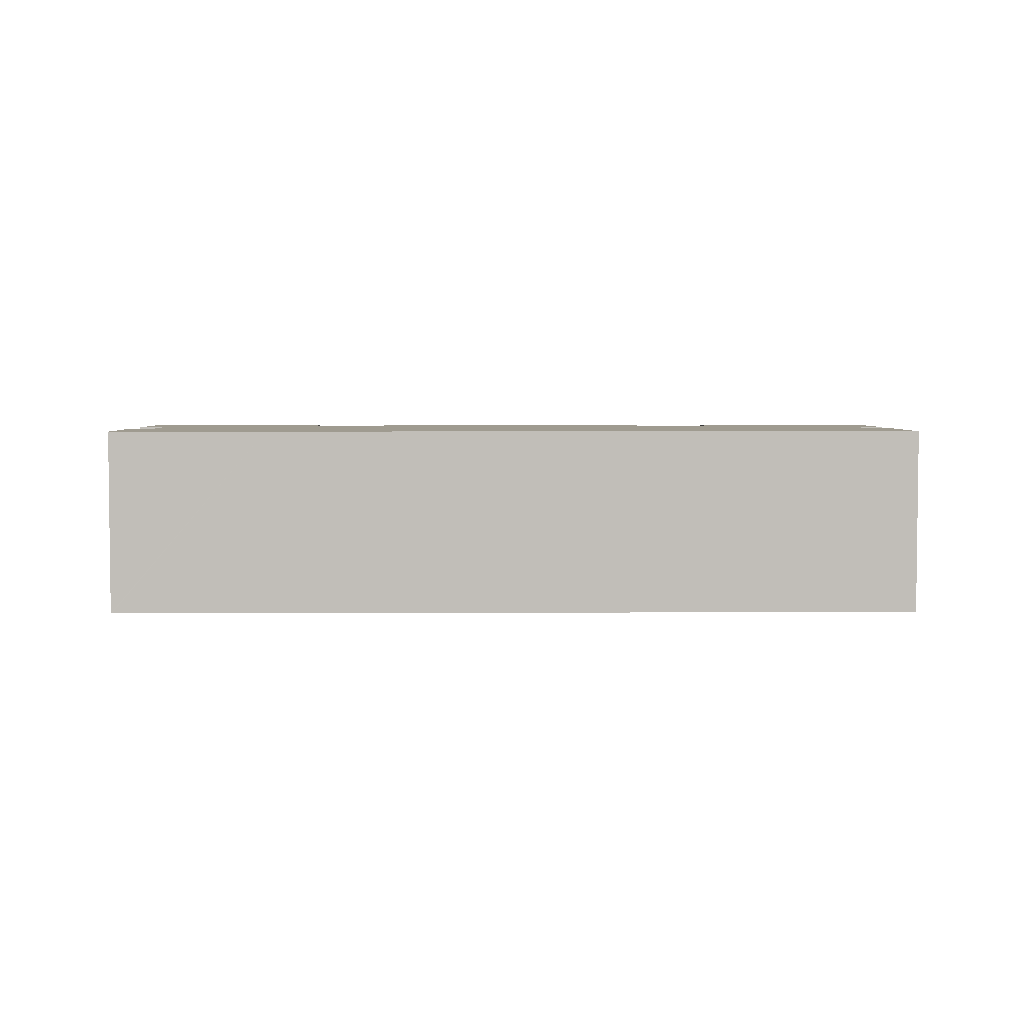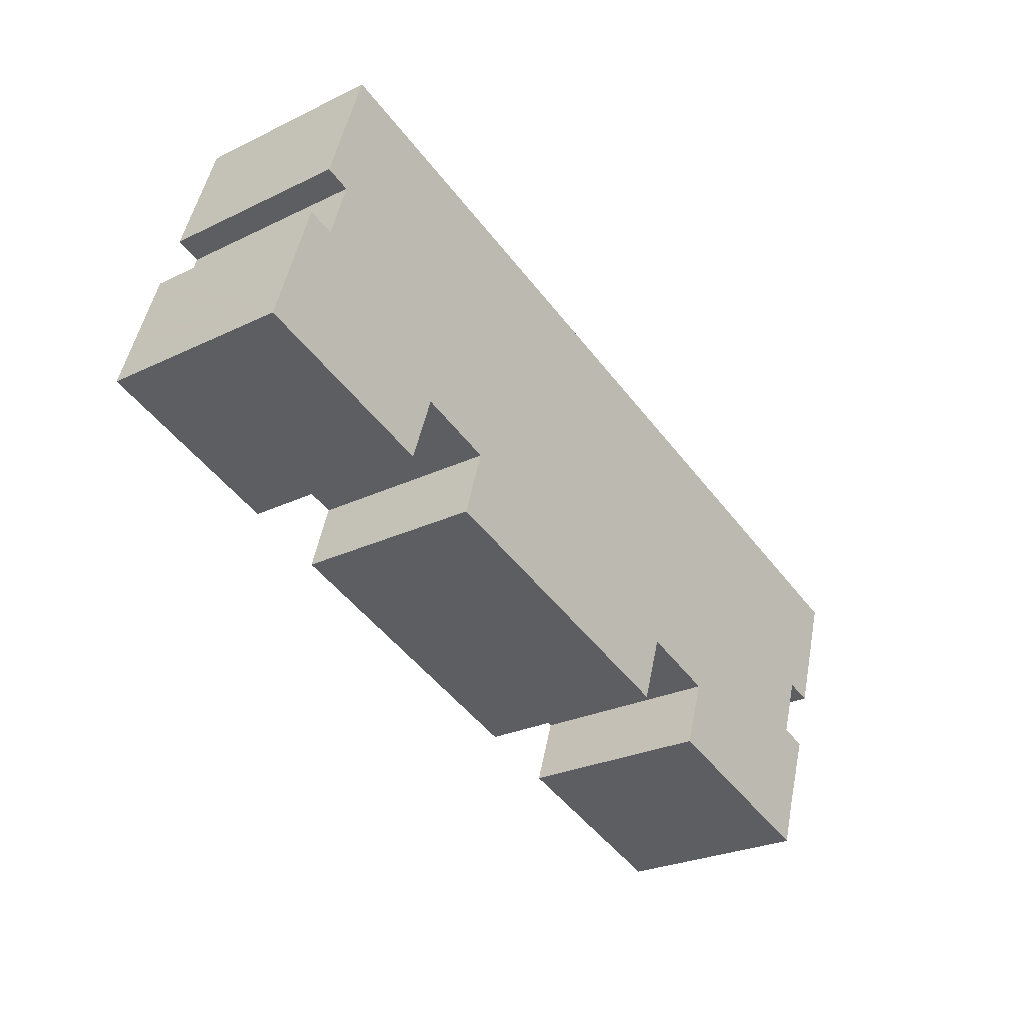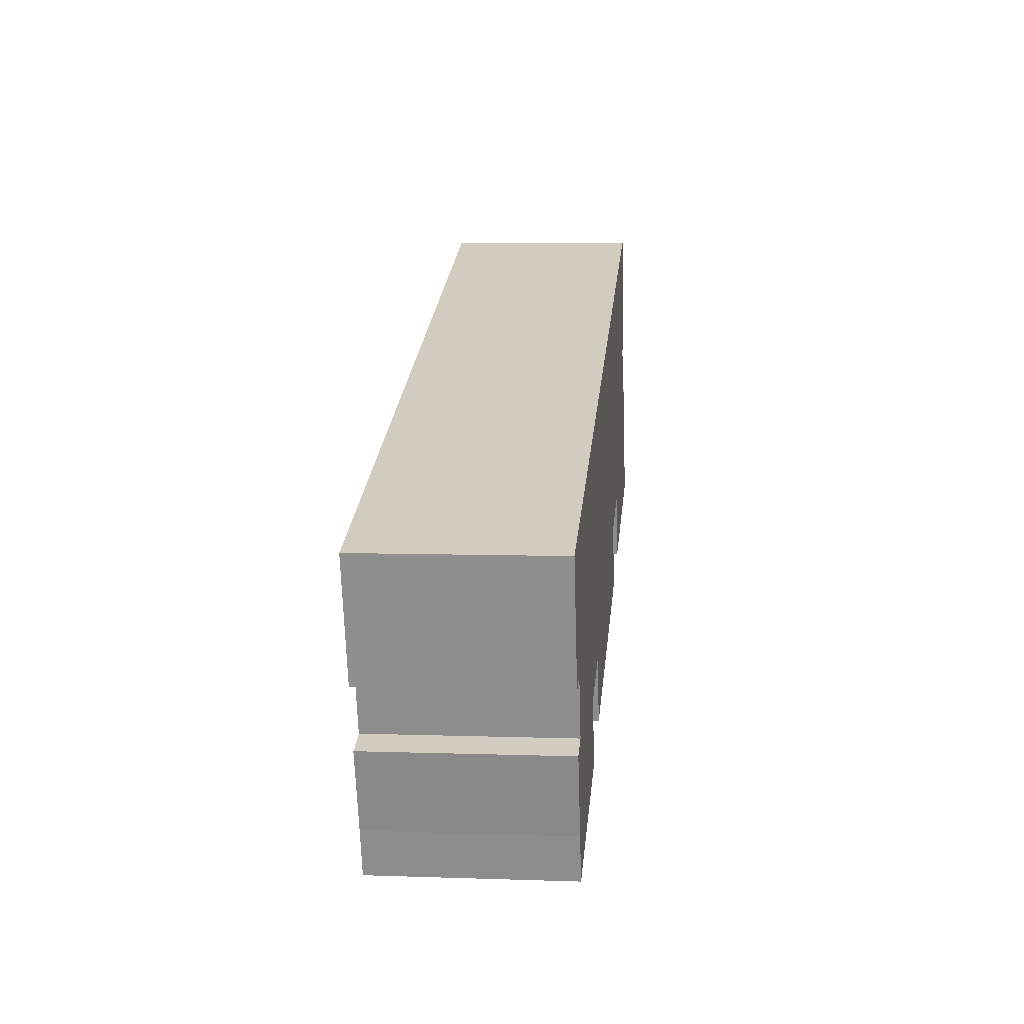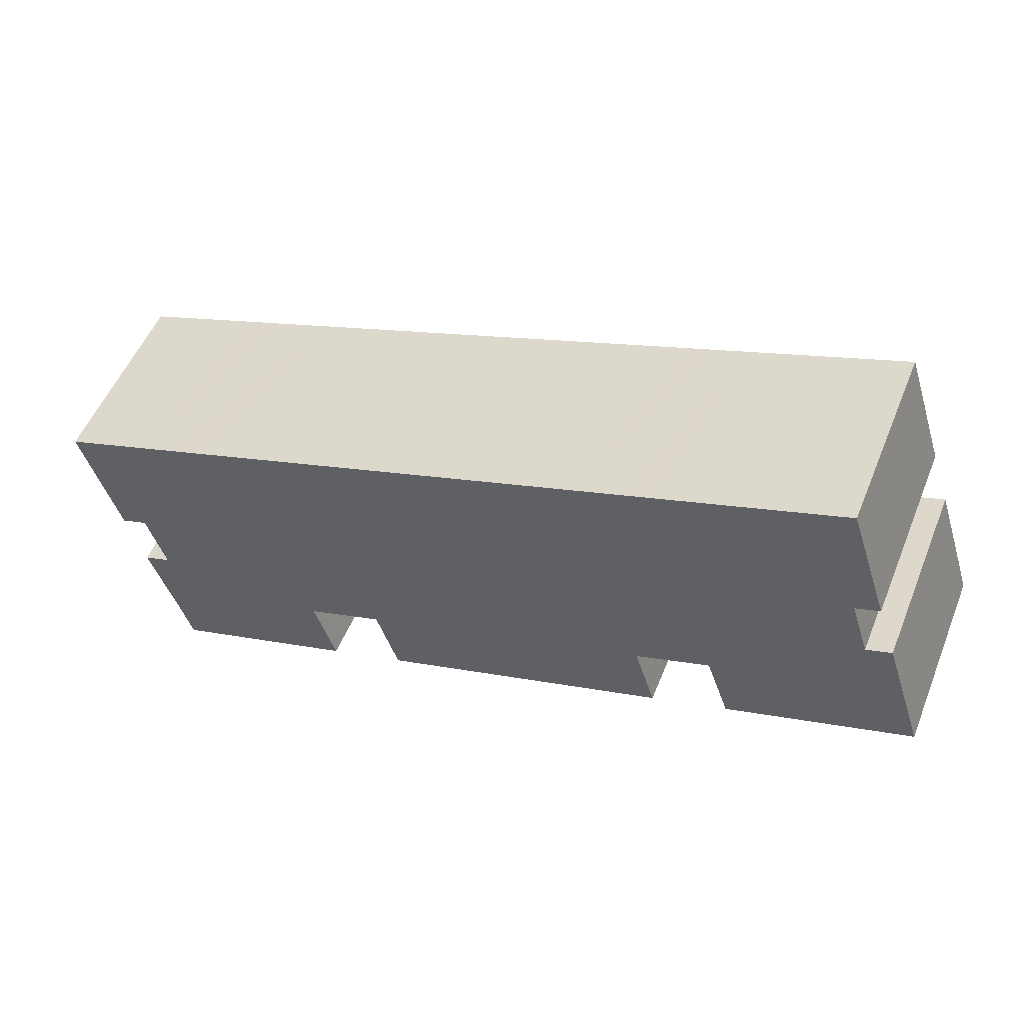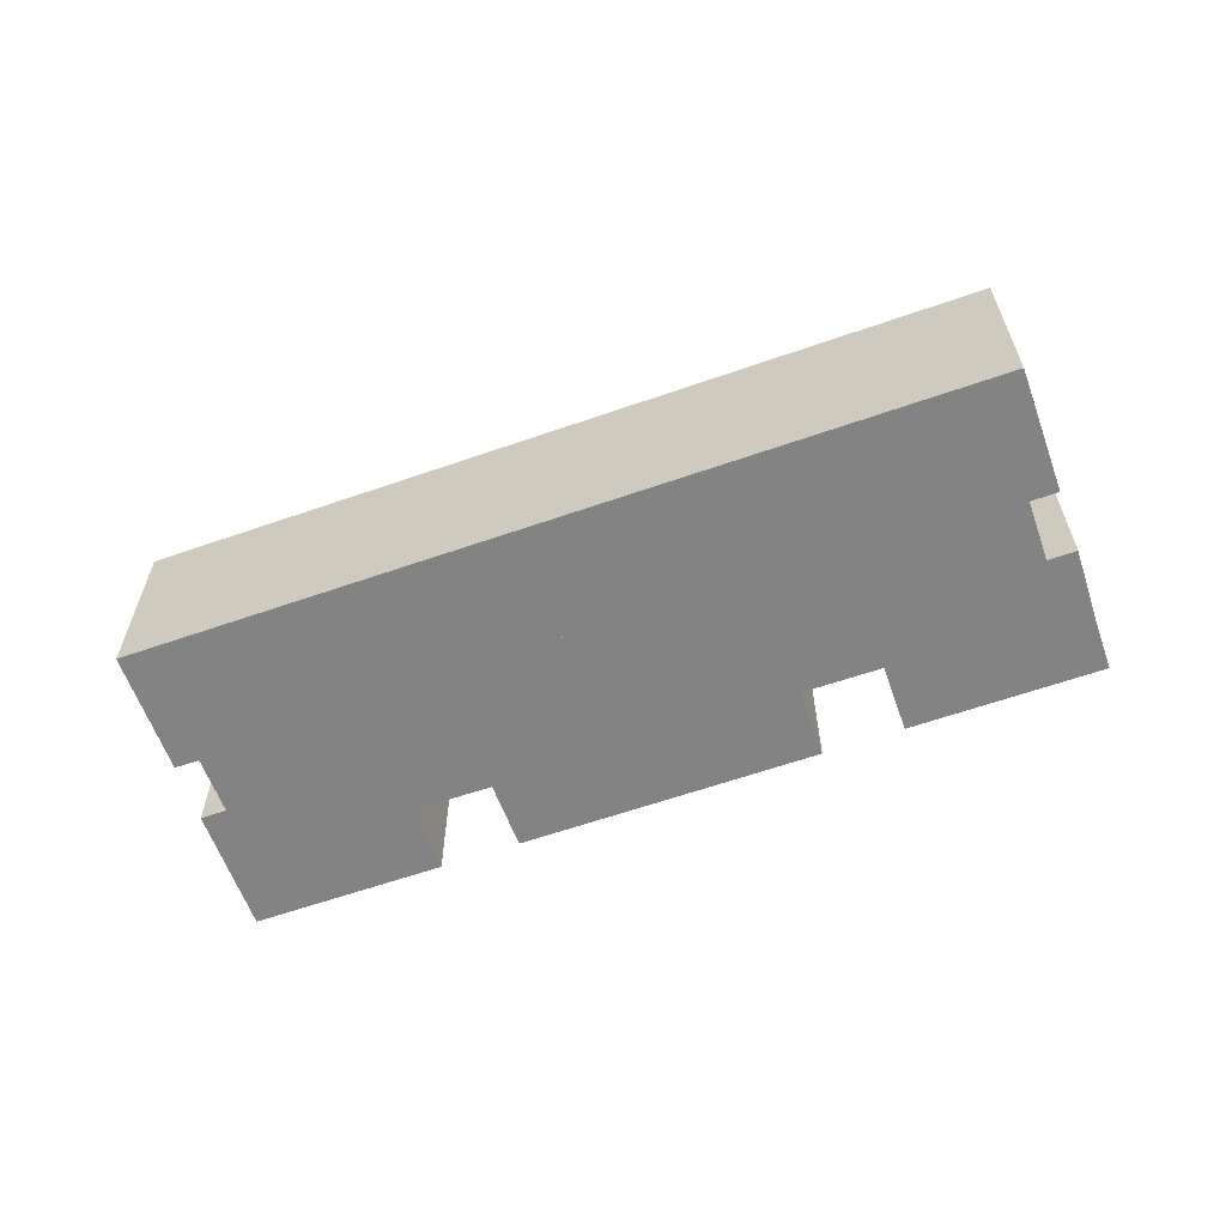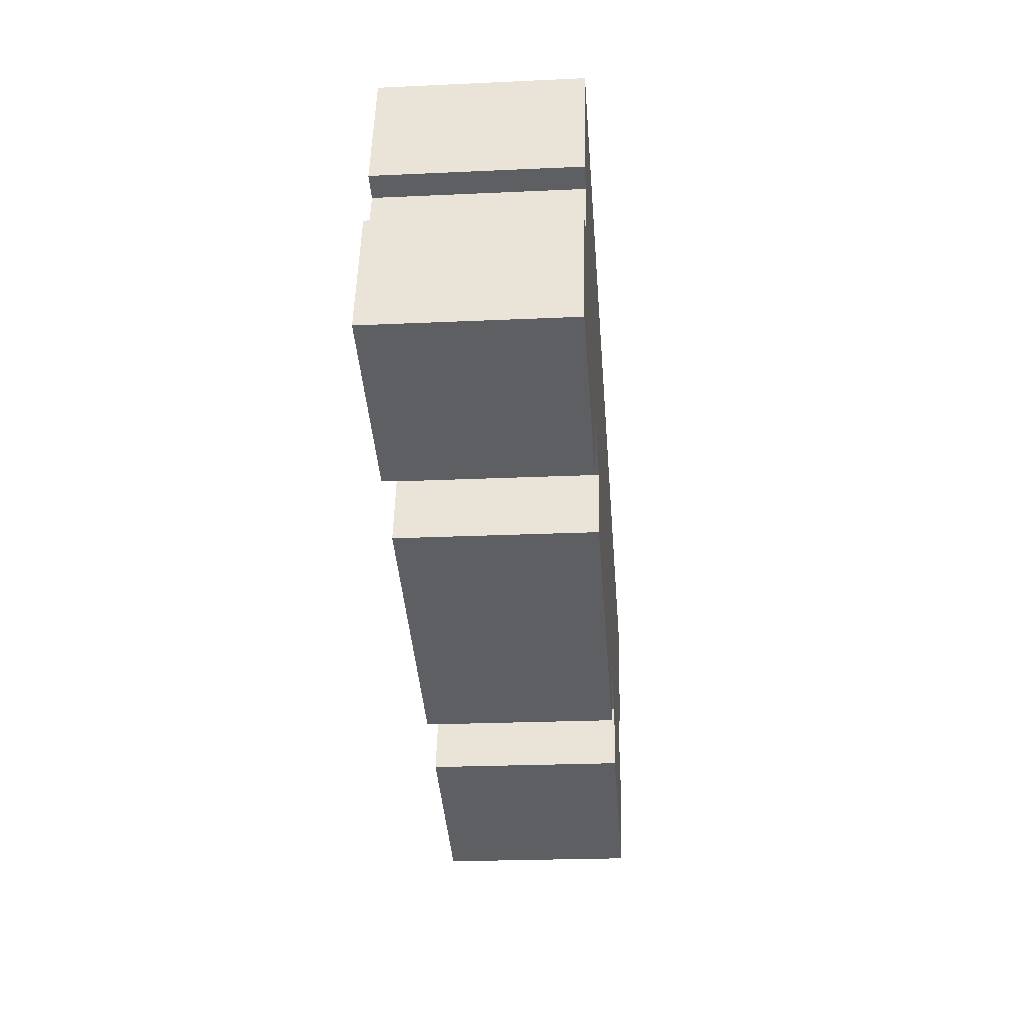
<metadata>
{"format":"obj","ext":"obj","renderer":"f3d","projection":"perspective","resolution":1024,"background":"white","views":[{"elev":4.0,"azim":17.3,"up":"+Y"},{"elev":-26.1,"azim":-52.4,"up":"+Z"},{"elev":6.5,"azim":95.7,"up":"+Z"},{"elev":52.7,"azim":-158.2,"up":"+Z"},{"elev":-61.0,"azim":37.7,"up":"+Y"},{"elev":-22.5,"azim":-85.4,"up":"+Z"}]}
</metadata>
<code>
v  74.91 16.44 -6.555
v  77.6 16.44 3.107
v  77.97 16.44 2.988
v  70.64 16.44 5.381
v  74.71 16.44 -7.168
v  72.45 16.44 -6.43
v  70.8 16.44 -11.46
v  73.03 16.44 -12.53
v  73.14 16.44 -12.24
v  71.39 16.44 -17.17
v  70.81 16.44 -18.82
v  69.58 16.44 -22.59
v  53.71 16.44 -17.44
v  67.95 16.44 6.257
v  65.27 16.44 7.133
v  62.9 16.44 7.906
v  55.51 16.44 -12.02
v  55.59 16.44 -11.77
v  62.1 16.44 8.168
v  60.18 16.44 8.792
v  57.52 16.44 9.661
v  55.5 16.44 -11.74
v  49.18 16.44 -9.632
v  55.81 16.44 10.22
v  49.77 16.44 12.19
v  49.08 16.44 -9.6
v  48.98 16.44 -9.897
v  47.17 16.44 -15.32
v  38.02 16.44 -12.35
v  47.11 16.44 13.06
v  46.28 16.44 13.33
v  40.19 16.44 15.32
v  31.92 16.44 -10.37
v  39.32 16.44 15.6
v  36.69 16.44 16.46
v  30.69 16.44 18.42
v  22.43 16.44 -7.29
v  24.12 16.44 -1.827
v  24.19 16.44 -1.597
v  28.88 16.44 19.01
v  26.26 16.44 19.86
v  24.03 16.44 -1.543
v  17.95 16.44 0.499
v  24.44 16.44 20.46
v  23.44 16.44 20.79
v  21.87 16.44 21.3
v  13.34 16.44 24.08
v  17.84 16.44 0.537
v  17.74 16.44 0.244
v  15.88 16.44 -5.154
v  5.598 16.44 9.869
v  0 16.44 1.007e-15
v  12.47 16.44 24.36
v  7.159 16.44 14.76
v  8.562 16.44 25.64
v  8.467 16.44 25.67
v  3.442 16.44 10.57
v  3.169 16.44 9.732
v  1.765 16.44 5.429
v  1.443 16.44 4.445
v  5.351 16.44 16.15
v  5.13 16.44 15.47
v  74.71 4.389e-16 -7.168
v  72.45 3.937e-16 -6.43
v  69.58 1.383e-15 -22.59
v  53.71 1.068e-15 -17.44
v  55.59 7.206e-16 -11.77
v  49.18 5.898e-16 -9.632
v  49.08 5.878e-16 -9.6
v  55.5 7.187e-16 -11.74
v  47.17 9.382e-16 -15.32
v  38.02 7.563e-16 -12.35
v  22.43 4.464e-16 -7.29
v  31.92 6.351e-16 -10.37
v  24.19 9.779e-17 -1.597
v  17.95 -3.055e-17 0.499
v  17.84 -3.288e-17 0.537
v  24.03 9.448e-17 -1.543
v  15.88 3.156e-16 -5.154
v  0 0 0
v  7.159 -9.04e-16 14.76
v  5.13 -9.473e-16 15.47
v  70.8 7.02e-16 -11.46
v  73.14 7.497e-16 -12.24
v  71.39 1.051e-15 -17.17
v  70.81 1.152e-15 -18.82
v  73.03 7.673e-16 -12.53
v  48.98 6.06e-16 -9.897
v  17.74 -1.494e-17 0.244
v  74.91 4.014e-16 -6.555
v  77.97 -1.83e-16 2.988
v  3.442 -6.47e-16 10.57
v  5.598 -6.043e-16 9.869
v  8.467 -1.572e-15 25.67
v  8.562 -1.57e-15 25.64
v  12.47 -1.492e-15 24.36
v  13.34 -1.475e-15 24.08
v  21.87 -1.304e-15 21.3
v  23.44 -1.273e-15 20.79
v  24.44 -1.253e-15 20.46
v  26.26 -1.216e-15 19.86
v  28.88 -1.164e-15 19.01
v  30.69 -1.128e-15 18.42
v  36.69 -1.008e-15 16.46
v  39.32 -9.553e-16 15.6
v  40.19 -9.38e-16 15.32
v  46.28 -8.162e-16 13.33
v  47.11 -7.997e-16 13.06
v  49.77 -7.466e-16 12.19
v  55.81 -6.259e-16 10.22
v  57.52 -5.916e-16 9.661
v  60.18 -5.384e-16 8.792
v  62.1 -5.001e-16 8.168
v  62.9 -4.841e-16 7.906
v  65.27 -4.368e-16 7.133
v  67.95 -3.831e-16 6.257
v  70.64 -3.295e-16 5.381
v  77.6 -1.902e-16 3.107
v  55.51 7.358e-16 -12.02
v  24.12 1.119e-16 -1.827
v  1.765 -3.324e-16 5.429
v  1.443 -2.722e-16 4.445
v  3.169 -5.959e-16 9.732
v  5.351 -9.887e-16 16.15
v  43.31 16.44 3.757
v  43.33 -2.338e-16 3.819
v  43.33 16.44 3.819
v  41.31 16.44 -2.422
v  41.28 16.44 -2.517
v  43.31 -2.301e-16 3.757
v  41.31 1.483e-16 -2.422
v  41.28 1.541e-16 -2.517
v  41.19 16.44 -2.489
v  35.08 16.44 -0.542
v  34.99 16.44 -0.512
v  41.19 1.524e-16 -2.489
v  35.08 3.319e-17 -0.542
v  34.99 3.135e-17 -0.512
v  35.02 16.44 -0.417
v  37.02 16.44 5.81
v  37.06 16.44 5.92
v  35.02 2.553e-17 -0.417
v  37.02 -3.558e-16 5.81
v  37.06 -3.625e-16 5.92
v  37.15 16.44 5.888
v  43.23 16.44 3.852
v  37.15 -3.605e-16 5.888
v  43.23 -2.359e-16 3.852
g defaultobject
f 1 2 3
f 2 1 4
f 4 1 5
f 4 5 6
f 4 6 7
f 8 7 9
f 7 8 10
f 7 10 11
f 7 11 12
f 7 12 13
f 7 13 4
f 4 13 14
f 14 13 15
f 15 13 16
f 16 13 17
f 16 17 18
f 16 18 19
f 19 18 20
f 18 21 20
f 21 18 22
f 21 22 23
f 21 23 24
f 24 23 25
f 25 23 26
f 25 26 27
f 25 27 28
f 25 28 29
f 25 29 30
f 30 29 31
f 31 29 32
f 32 29 33
f 32 33 34
f 34 33 35
f 35 33 36
f 36 33 37
f 36 37 38
f 36 38 39
f 36 39 40
f 39 41 40
f 41 39 42
f 41 42 43
f 41 43 44
f 44 43 45
f 45 43 46
f 46 43 47
f 47 43 48
f 47 48 49
f 47 49 50
f 47 50 51
f 51 50 52
f 47 51 53
f 53 51 54
f 53 54 55
f 55 54 56
f 51 52 57
f 57 52 58
f 58 52 59
f 59 52 60
f 54 61 56
f 61 54 62
f 63 6 5
f 6 63 64
f 65 13 12
f 13 65 66
f 67 22 18
f 22 67 23
f 23 67 26
f 26 67 68
f 26 68 69
f 68 67 70
f 71 29 28
f 29 71 33
f 33 71 37
f 37 71 72
f 37 72 73
f 73 72 74
f 75 42 39
f 42 75 43
f 43 75 48
f 48 75 76
f 48 76 77
f 76 75 78
f 79 52 50
f 52 79 80
f 81 62 54
f 62 81 82
f 64 7 6
f 7 64 83
f 84 8 9
f 8 84 10
f 10 84 11
f 11 84 85
f 11 85 86
f 85 84 87
f 86 12 11
f 12 86 65
f 69 27 26
f 27 69 28
f 28 69 71
f 71 69 88
f 77 49 48
f 49 77 50
f 50 77 79
f 79 77 89
f 1 63 5
f 63 1 3
f 63 3 90
f 90 3 91
f 83 9 7
f 9 83 84
f 92 51 57
f 51 92 93
f 94 55 56
f 55 94 53
f 53 94 47
f 47 94 46
f 46 94 95
f 46 95 96
f 46 96 97
f 46 97 98
f 46 98 45
f 45 98 44
f 44 98 41
f 41 98 40
f 40 98 99
f 40 99 100
f 40 100 36
f 36 100 101
f 36 101 35
f 35 101 102
f 35 102 103
f 35 103 104
f 35 104 34
f 34 104 32
f 32 104 31
f 31 104 105
f 31 105 106
f 31 106 107
f 31 107 30
f 30 107 25
f 25 107 24
f 24 107 108
f 24 108 109
f 24 109 110
f 24 110 21
f 21 110 20
f 20 110 19
f 19 110 111
f 19 111 16
f 16 111 112
f 16 112 15
f 15 112 14
f 14 112 113
f 14 113 114
f 14 114 4
f 4 114 115
f 4 115 116
f 4 116 2
f 2 116 117
f 2 117 118
f 2 118 3
f 3 118 91
f 66 17 13
f 17 66 18
f 18 66 67
f 67 66 119
f 73 38 37
f 38 73 39
f 39 73 75
f 75 73 120
f 80 60 52
f 60 80 59
f 59 80 58
f 58 80 57
f 57 80 92
f 92 80 121
f 121 80 122
f 92 121 123
f 93 54 51
f 54 93 81
f 82 61 62
f 61 82 56
f 56 82 94
f 94 82 124
f 125 126 127
f 126 125 128
f 126 128 129
f 126 129 130
f 130 129 131
f 131 129 132
f 133 132 129
f 132 133 134
f 132 134 135
f 132 135 136
f 136 135 137
f 137 135 138
f 139 138 135
f 138 139 140
f 138 140 141
f 138 141 142
f 142 141 143
f 143 141 144
f 145 144 141
f 144 145 146
f 144 146 127
f 144 127 147
f 147 127 148
f 148 127 126
f 83 87 84
f 87 83 85
f 85 83 86
f 90 64 63
f 64 90 91
f 64 91 118
f 64 118 117
f 64 117 83
f 96 81 93
f 81 96 95
f 81 95 82
f 82 95 94
f 82 94 124
f 86 66 65
f 66 86 83
f 66 83 117
f 66 117 116
f 66 116 115
f 66 115 114
f 66 114 119
f 119 114 67
f 113 67 114
f 67 113 70
f 70 113 112
f 70 112 68
f 68 112 111
f 68 111 110
f 68 110 109
f 68 109 69
f 69 109 88
f 88 109 71
f 71 109 72
f 72 109 108
f 72 108 107
f 72 107 74
f 74 107 106
f 74 106 73
f 73 106 105
f 73 105 104
f 73 104 103
f 73 103 120
f 120 103 75
f 75 103 78
f 78 103 102
f 78 102 76
f 76 102 101
f 76 101 100
f 76 100 77
f 77 100 99
f 77 99 89
f 89 99 79
f 79 99 80
f 80 99 98
f 80 98 93
f 93 98 97
f 93 97 96
f 80 93 92
f 80 92 121
f 121 92 123
f 122 80 121

</code>
